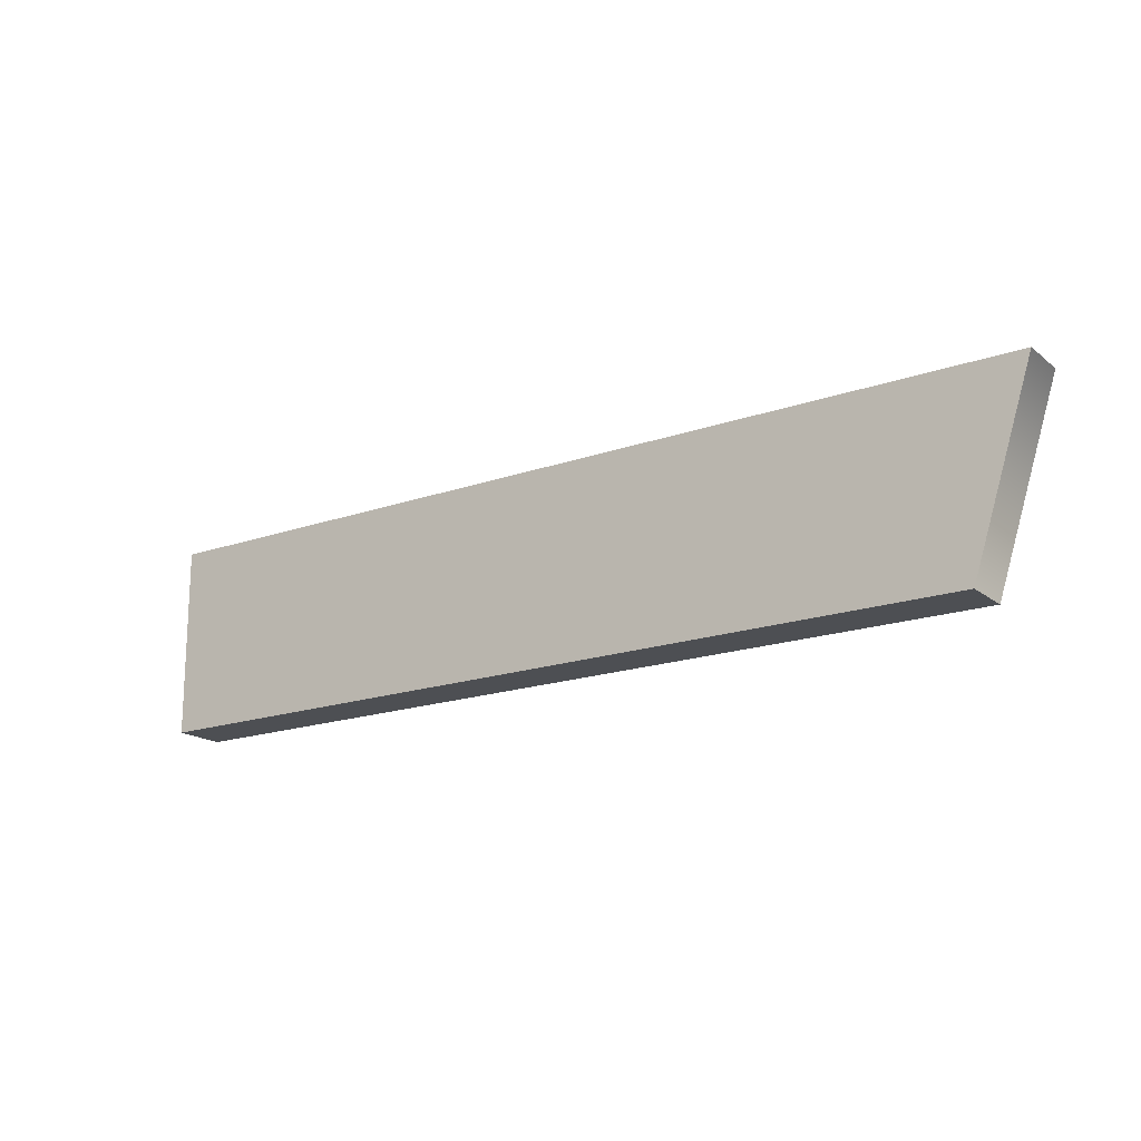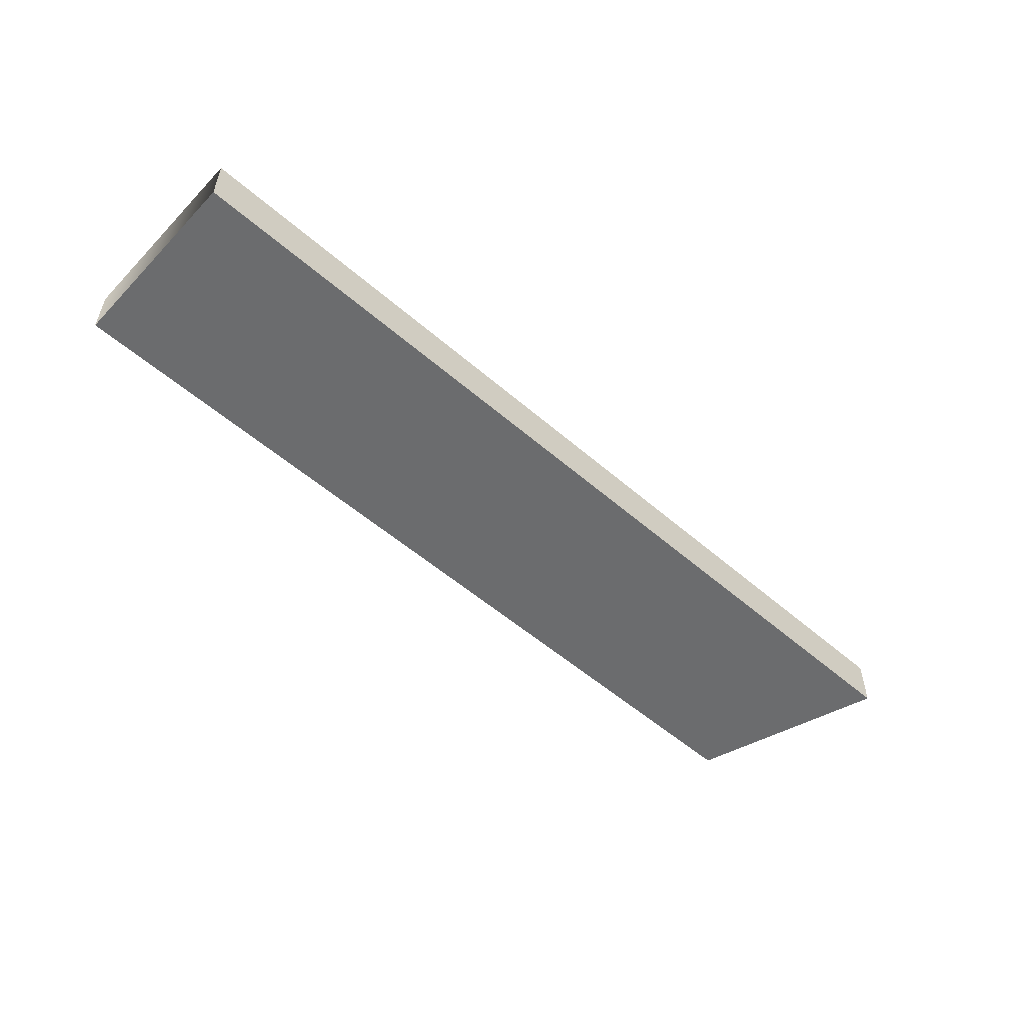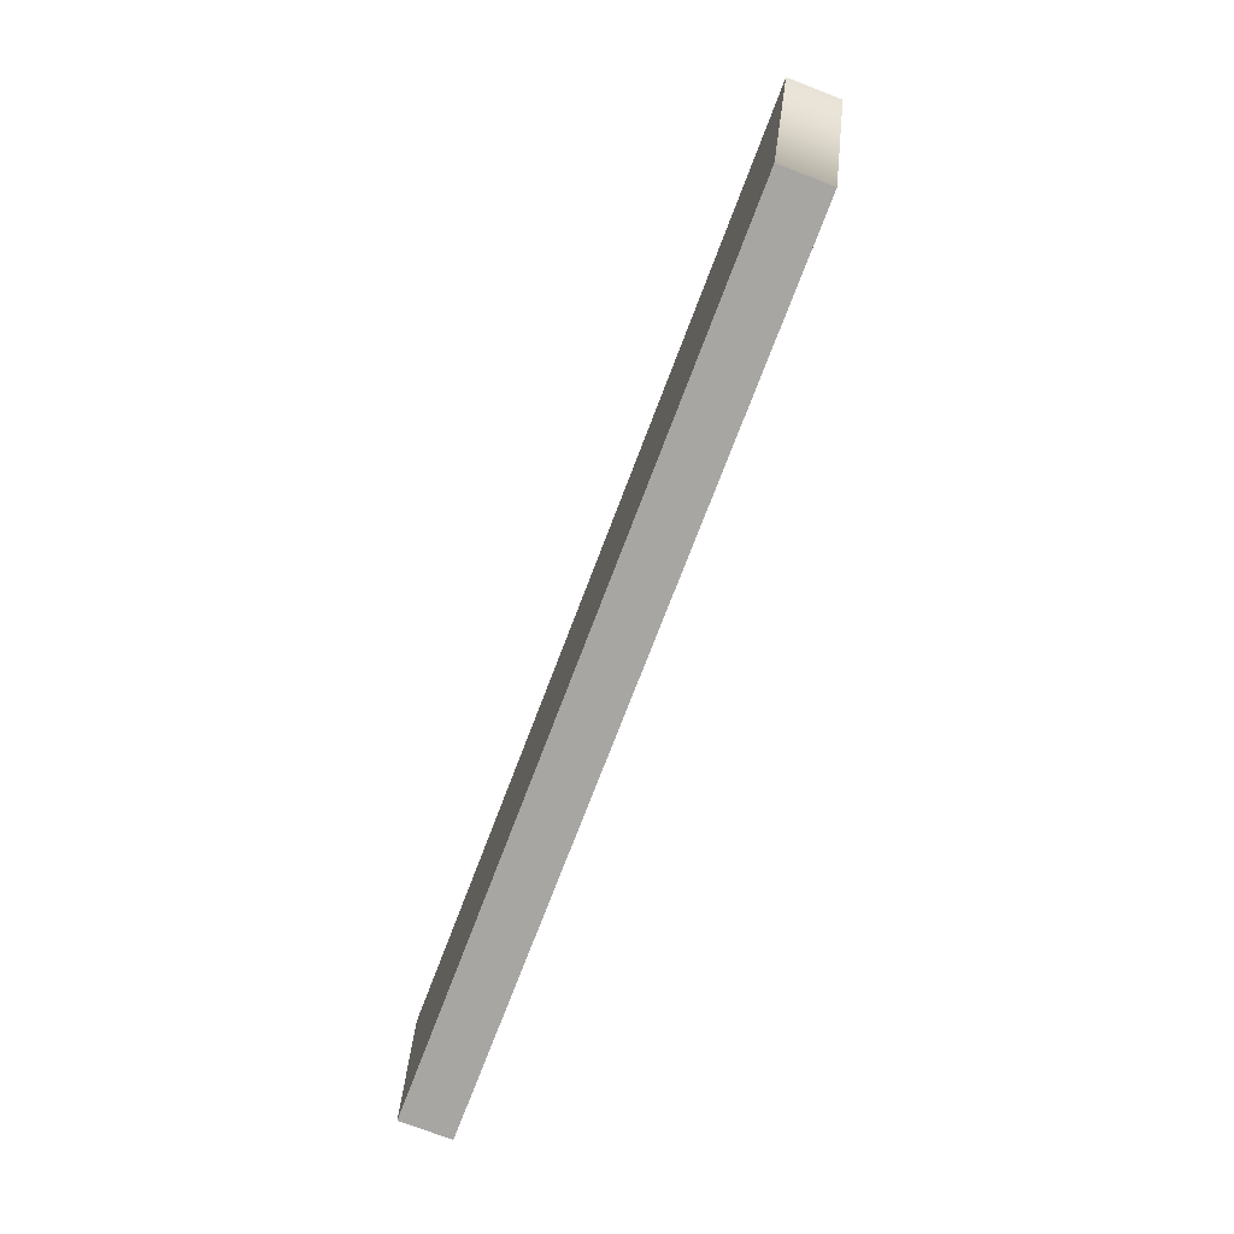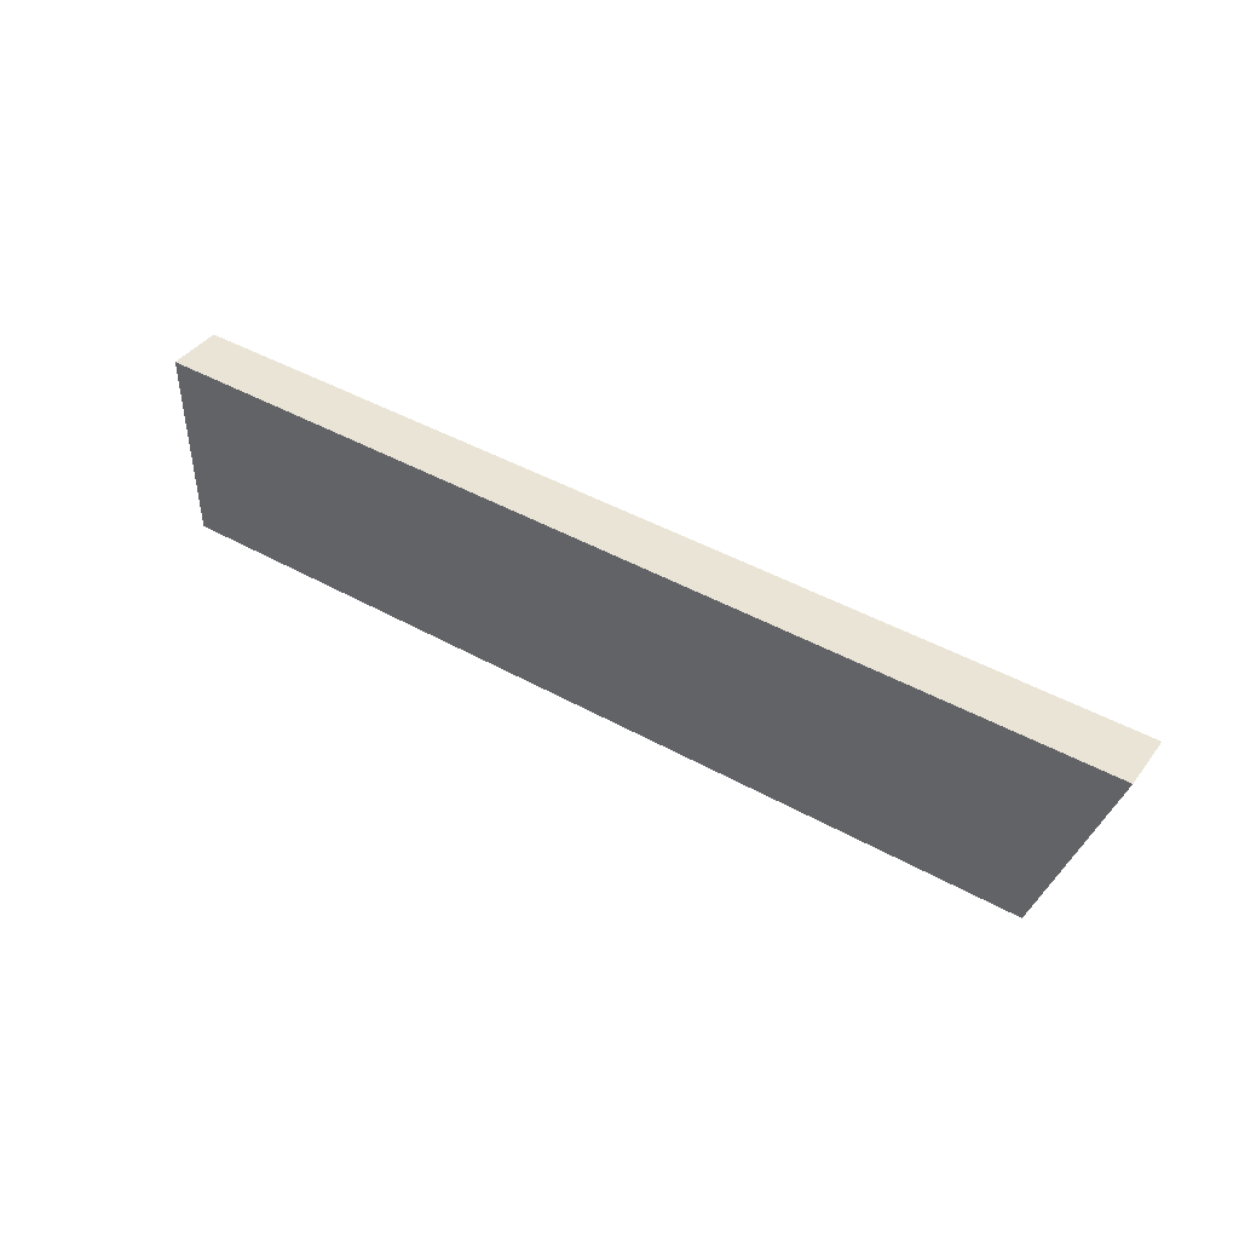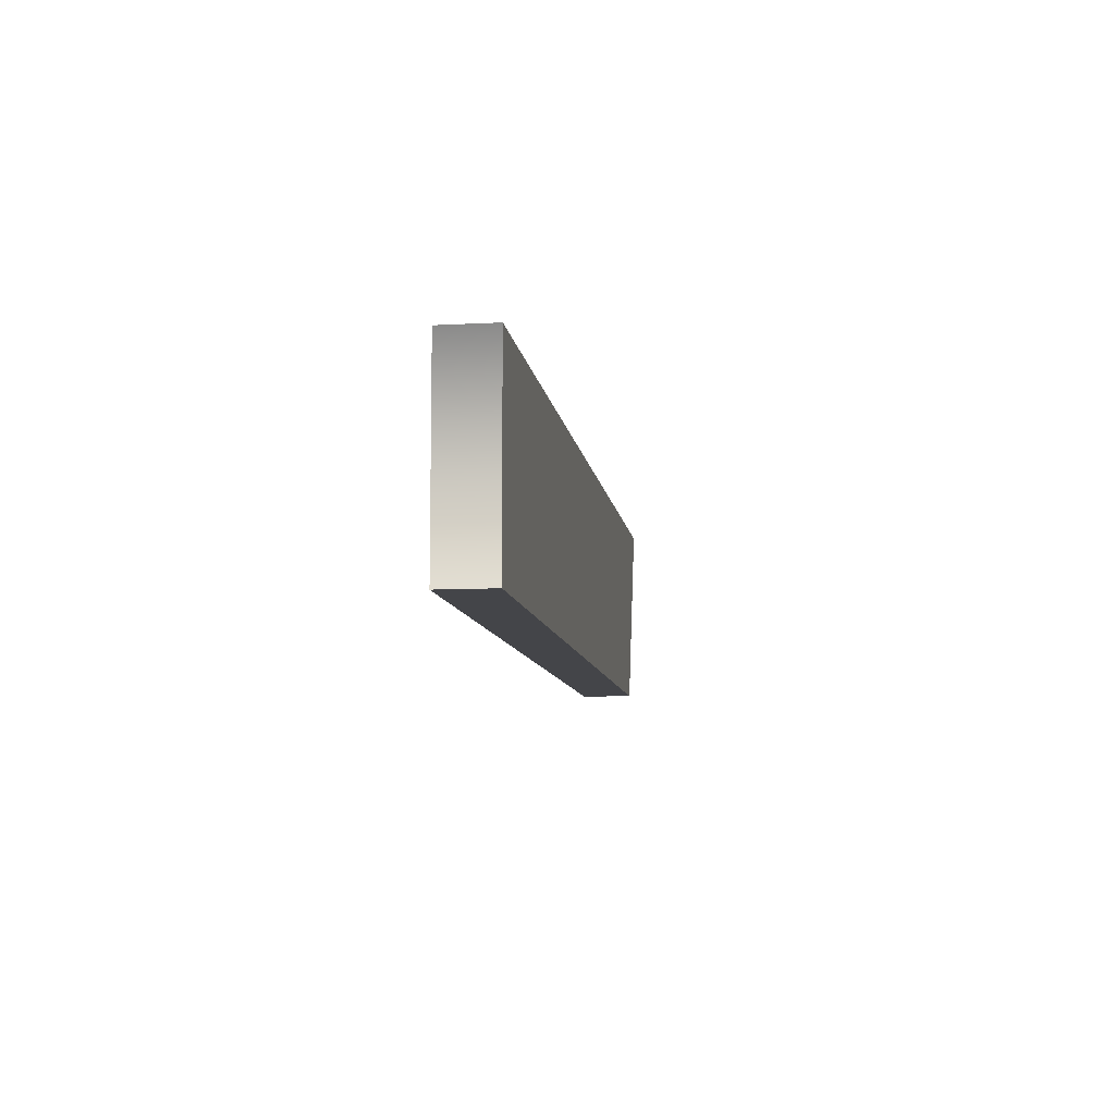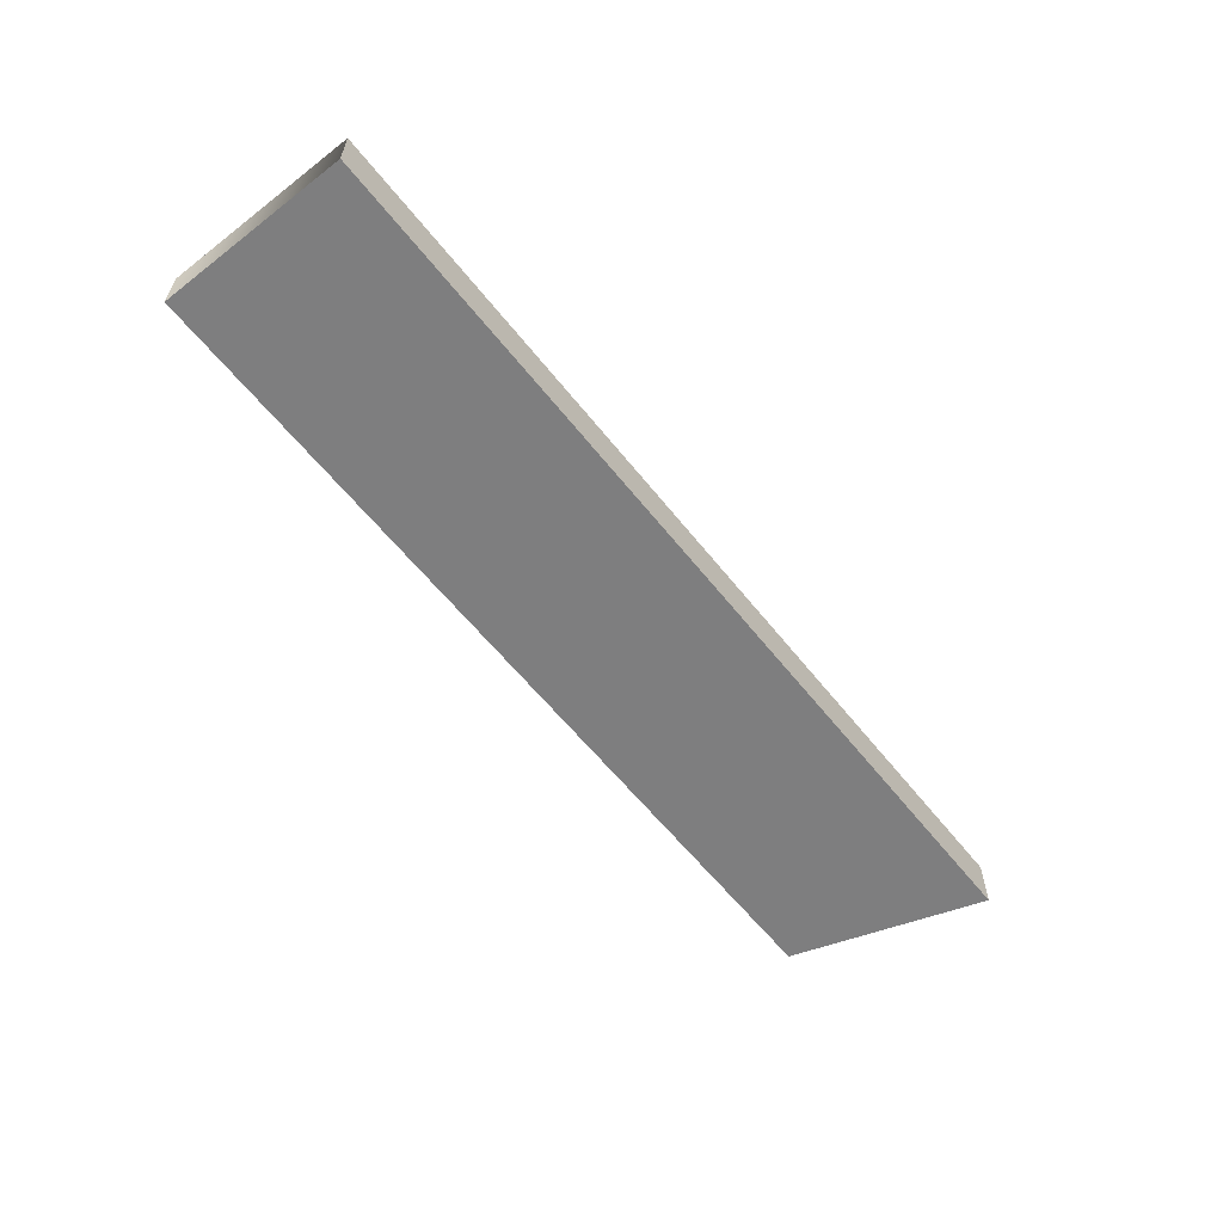
<metadata>
{"format":"obj","ext":"obj","renderer":"f3d","projection":"perspective","resolution":1024,"background":"white","views":[{"elev":-18.0,"azim":34.4,"up":"+Z"},{"elev":-53.6,"azim":-42.8,"up":"+Y"},{"elev":-74.3,"azim":69.1,"up":"+Z"},{"elev":42.4,"azim":34.0,"up":"+Z"},{"elev":-9.1,"azim":-82.0,"up":"+Z"},{"elev":-59.5,"azim":-51.9,"up":"+Y"}]}
</metadata>
<code>
g default
v -9.052 -0.5115 1.913
v 9.486 -0.5115 1.913
v -9.052 0.5167 1.913
v 9.486 0.5167 1.913
v -9.031 0.5167 -1.913
v 8.253 0.5167 -1.913
v -9.031 -0.5115 -1.913
v 8.253 -0.5115 -1.913
g Debris_plank:pCube1
f 1 2 4 3
f 6 5 3 4
f 5 6 8 7
f 7 8 2 1
f 8 6 4 2
f 5 7 1 3

</code>
